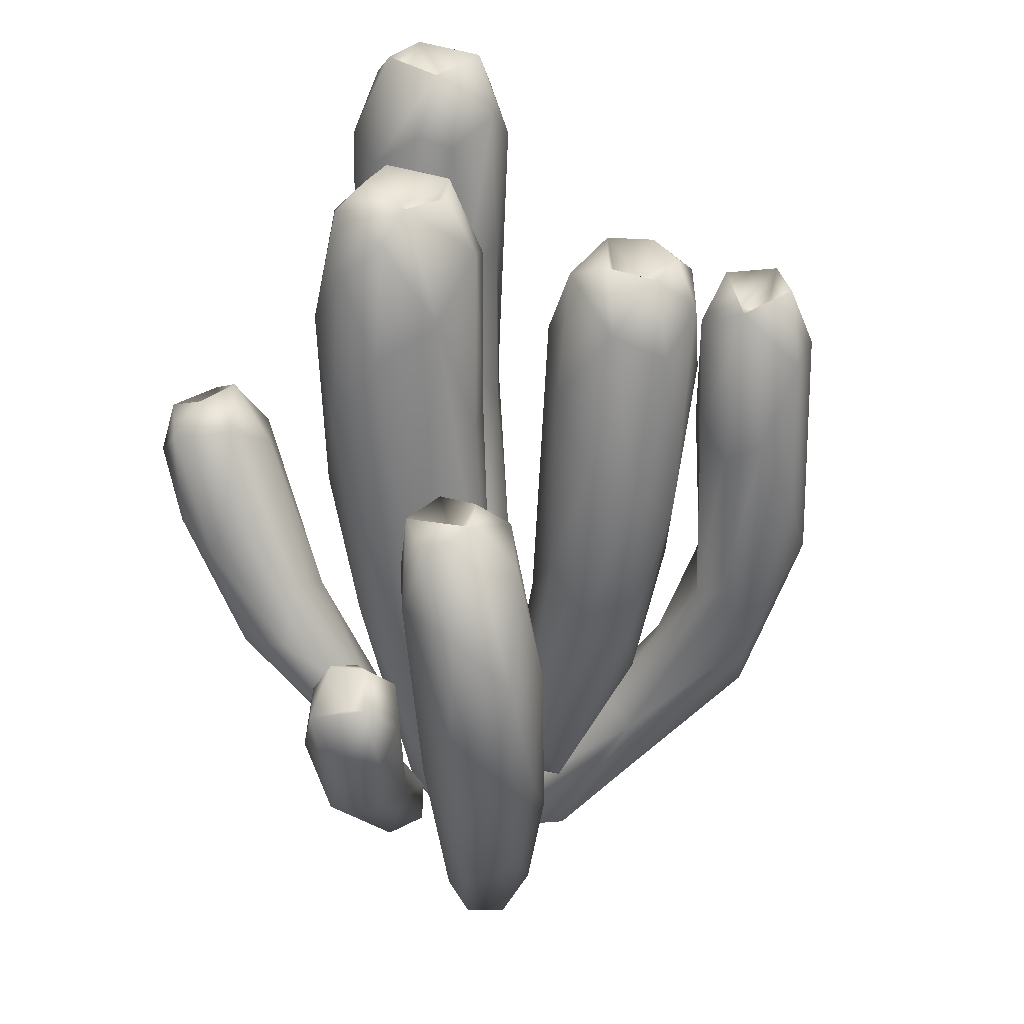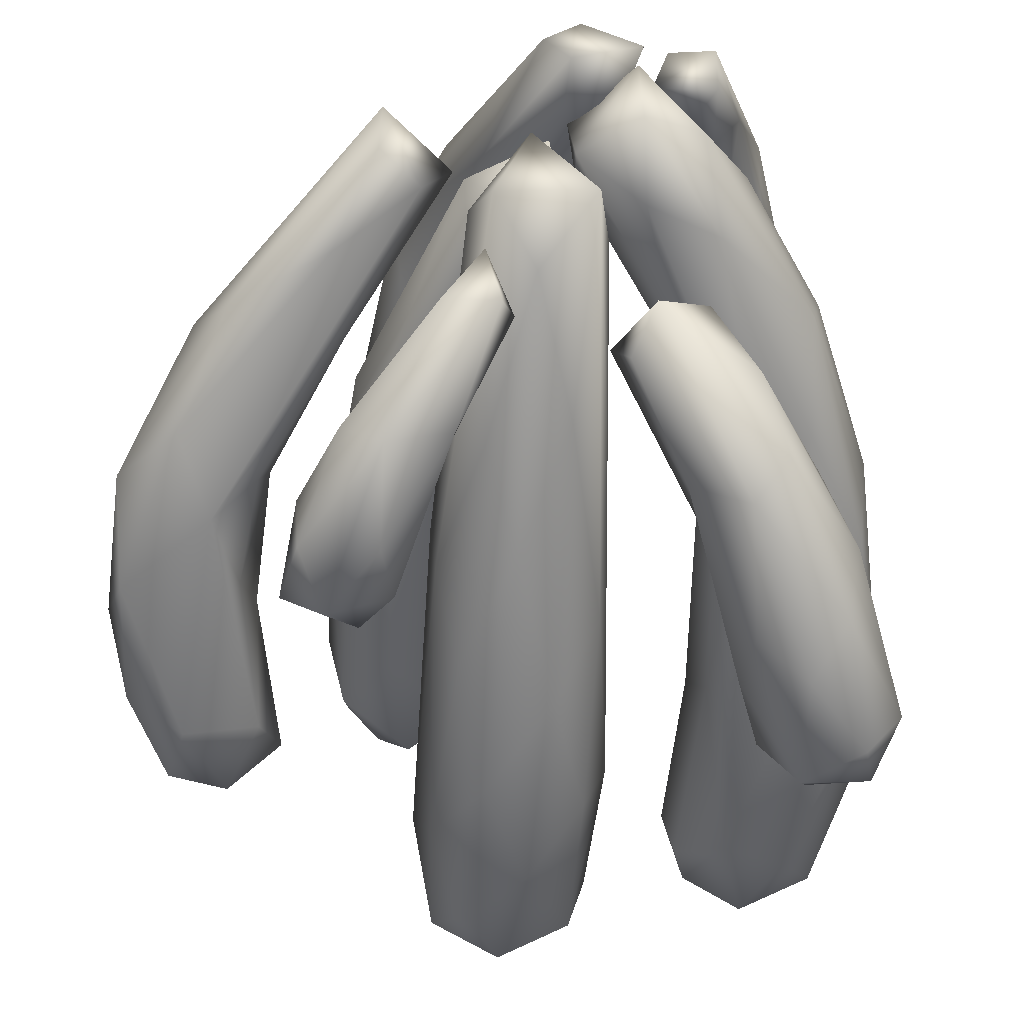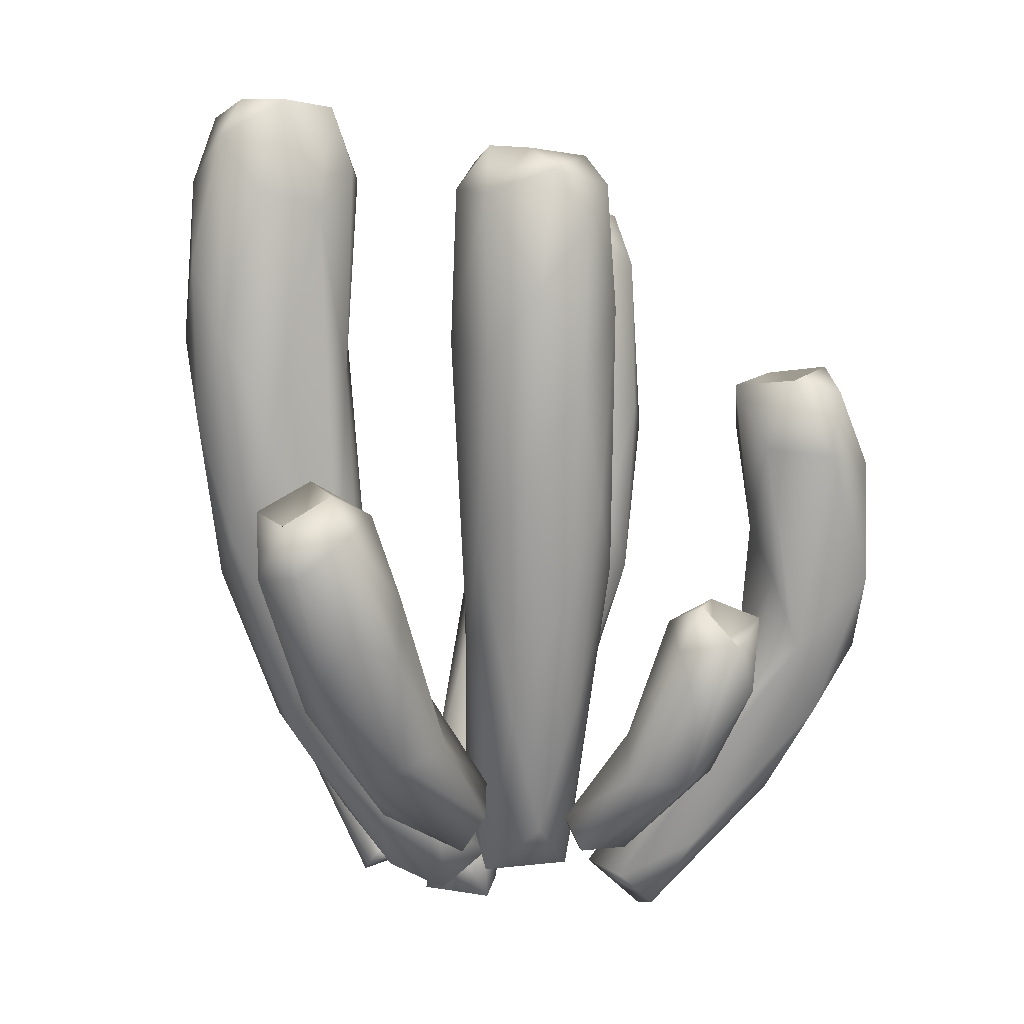
<metadata>
{"format":"obj","ext":"obj","renderer":"f3d","projection":"perspective","resolution":1024,"background":"white","views":[{"elev":28.9,"azim":-113.1,"up":"+Y"},{"elev":-54.5,"azim":-3.2,"up":"+Z"},{"elev":10.0,"azim":164.6,"up":"+Y"}]}
</metadata>
<code>
g default
v -0.2239 0.5868 0.5943
v -0.3217 1.176 0.4082
v -0.2281 1.208 0.524
v 0.1714 0.4981 0.4231
v 0.3318 0.8196 0.4246
v 0.2122 0.7024 0.512
v -0.2162 0.3909 -0.3091
v -0.4386 0.6029 -0.3712
v -0.2839 0.5977 -0.3303
v 0.3702 0.7809 -0.2771
v 0.3381 0.8649 -0.4231
v 0.3806 0.7886 -0.3822
v -0.3578 0.928 0.0936
v -0.307 1.082 0.3271
v -0.1958 1.308 0.1959
v -0.03109 0.8481 -0.2859
v 0.06738 1.088 -0.151
v -0.1015 1.356 -0.1908
v 0.2845 1.323 -0.06383
v 0.3967 1.509 0.07288
v 0.3531 1.442 0.1068
v -0.6694 0.862 -0.2935
v -0.5186 1.016 -0.3142
v -0.4424 1.001 -0.2242
v 0.2435 1.132 0.1678
v 0.3825 0.9217 -0.08092
v -0.1876 0.6251 0.05817
v 0.3261 0.8278 0.2048
v -0.1885 0.4771 -0.02567
v -0.3157 0.6639 0.5676
v -0.1699 0.6393 0.2594
v 0.00539 0.07727 0.1243
v -0.2283 0.6543 -0.1177
v -0.2938 1.081 0.5692
v -0.3528 1.286 0.2129
v 0.344 0.363 0.1041
v -0.05899 0.2243 0.1695
v 0.0434 0.1359 0.1925
v -0.01229 0.08072 -0.08209
v 0.05943 0.1391 -0.01774
v 0.2044 0.4832 -0.234
v -0.1904 0.6355 0.4094
v -0.2023 0.1805 0.1105
v -0.5412 0.5234 -0.3021
v -0.6822 0.5061 -0.2274
v 0.02504 1.198 -0.05264
v -0.1748 0.2321 0.2783
v 0.2108 0.6208 -0.02457
v -0.1301 0.6615 0.191
v 0.3133 0.6271 -0.4838
v -0.6332 0.9488 -0.1651
v 0.1903 1.364 0.05653
v -0.08739 1.391 -0.2715
v -0.1501 1.035 0.1082
v -0.5255 0.733 -0.1335
v 0.1626 0.51 -0.3001
v 0.01014 0.2019 -0.0227
v -0.0502 0.2263 0.07706
v -0.2097 1.208 0.4302
v 0.3715 1.421 0.207
v -0.2876 0.08089 -0.01002
v -0.2628 0.06244 -0.1358
v -0.0414 -0.0238 0.2256
v 0.4986 1.223 0.02497
v -0.3607 1.197 0.1292
v -0.3214 -0.01969 -0.06094
v -0.1556 0.4335 -0.2084
v -0.05982 -0.03476 0.08888
v -0.03714 0.1667 0.0786
v 0.3437 0.5375 0.4593
v -0.704 0.7645 -0.2069
v -0.3681 0.8382 0.2561
v 0.321 0.5525 0.5207
v 0.4254 0.8242 -0.4555
v -0.1962 0.1513 -0.03669
v 0.2581 0.5542 -0.05748
v -0.1722 1.41 -0.1746
v 0.4485 0.6413 0.09339
v 0.2135 0.1497 0.2816
v -0.3721 0.5688 -0.4502
v -0.03257 0.1732 0.3556
v -0.1458 0.1629 -0.2607
v 0.3194 0.4205 -0.2625
v 0.1408 0.3532 0.463
v 0.02421 1.348 -0.2354
v -0.1898 0.2946 0.03948
v -0.4118 0.4805 -0.4134
v 0.1023 0.1588 0.3588
v -0.5902 0.399 -0.2705
v 0.2204 0.2601 -0.2554
v -0.2722 0.6875 0.2935
v 0.1678 0.1713 0.4208
v -0.4822 0.7351 -0.2064
v 0.184 0.6096 0.1203
v 0.1508 0.2175 -0.1562
v -0.3572 0.9181 0.441
v 0.4441 0.7221 -0.01889
v 0.1616 0.03489 0.153
v 0.2157 0.8801 0.1171
v -0.471 0.8946 -0.3087
v 0.0128 0.2813 -0.1842
v -0.033 0.1373 0.03419
v 0.1585 0.001917 0.2113
v 0.06952 0.1697 -0.2272
v 0.2084 1.407 0.1423
v -0.5849 0.6266 -0.1031
v 0.2971 0.793 0.5297
v -0.06719 0.523 0.008431
v -0.53 0.9648 -0.2353
v -0.2452 1.242 0.238
v -0.1554 1.412 -0.09219
v -0.1465 0.6998 0.467
v 0.3145 1.496 0.162
v -0.2826 1.066 0.06237
v 0.2299 1.02 -0.01496
v -0.5188 1.017 -0.1909
v -0.05341 1.185 -0.3059
v -0.3611 0.5894 -0.2852
v -0.2336 1.15 0.4515
v -0.16 1.247 0.2938
v -0.3074 0.4628 0.4599
v -0.2286 0.1625 -0.2579
v -0.4639 0.5048 -0.2022
v 0.000431 1.4 -0.06908
v -0.1261 0.2134 -0.2164
v -0.2292 0.3285 0.4941
v 0.4349 1.475 0.1404
v 0.4616 0.7306 -0.4207
v -0.4987 0.528 -0.1273
v -0.2016 0.3162 -0.3573
v -0.1302 0.4402 0.01583
v 0.04787 -0.02784 0.1531
v -0.3816 0.1353 -0.1963
v -0.2471 1.276 0.1003
v -0.2063 1.146 -0.2484
v 0.2121 0.3842 -0.3988
v 0.4226 0.7873 0.1777
v -0.2207 0.07518 -0.06286
v -0.3107 0.3057 -0.2505
v -0.2102 1.051 0.3276
v -0.1766 0.7995 -0.2639
v 0.4515 0.8328 -0.3576
v -0.6838 0.5489 -0.1554
v -0.3564 0.5547 -0.3713
v 0.1394 0.05845 0.06163
v 0.1277 0.204 0.2818
v 0.3291 0.3418 0.03244
v -0.143 0.5797 0.531
v -0.1265 1.191 0.1759
v 0.02227 0.6599 -0.06791
v 0.2151 0.3849 0.3673
v -0.4701 0.3333 -0.06745
v -0.1139 0.2625 0.2542
v -0.138 0.2304 0.1997
v -0.05595 0.09529 0.1428
v -0.07771 0.9362 -0.01061
v -0.1601 1.106 0.5088
v 0.1261 0.3999 -0.3406
v 0.2368 0.7721 0.3868
v -0.288 0.5793 0.4102
v 0.03206 0.7429 -0.2063
v 0.3886 1.35 -0.06955
v 0.1297 0.1304 0.1814
v 0.08648 0.2569 -0.1399
v 0.2697 0.2813 0.4461
v -0.004975 1.428 -0.1461
v -0.2262 1.13 0.3749
v -0.2908 1.29 0.2865
v -0.09782 -0.02397 0.1676
v -0.234 1.214 -0.1438
v 0.2823 1.346 0.2082
v -0.162 1.083 0.4253
v 0.117 0.3459 -0.005087
v -0.06126 1.425 -0.208
v 0.2748 0.7526 0.4529
v 0.0887 0.3406 0.1305
v 0.503 1.079 0.1102
v 0.3584 0.8786 -0.3468
v -0.1754 0.2146 -0.1667
v -0.3143 0.8816 0.3894
v -0.03078 1.315 -0.01445
v -0.2525 0.3714 -0.2548
v -0.5808 0.883 -0.3478
v 0.2144 0.5015 0.1798
v -0.3597 0.3227 -0.3474
v 0.4466 1.446 0.004104
v 0.2215 0.6849 -0.4153
v -0.09912 0.1784 0.02176
v -0.1869 1.314 -0.0518
v 0.3341 1.508 -0.01251
v -0.298 0.311 -0.3962
v -0.5782 0.3019 -0.1352
v -0.356 0.581 0.1792
v 0.2065 0.8074 0.4514
v 0.3091 0.38 0.1643
v 0.3381 0.504 -0.04435
v -0.6097 1.031 -0.2371
v 0.2783 1.437 0.08679
v 0.2975 0.6716 0.3722
v 0.2381 1.494 0.04494
v -0.3107 1.199 0.51
v 0.375 0.4832 -0.3557
v -0.3239 0.6338 -0.3927
v -0.6724 0.6511 -0.304
v 0.2977 1.491 0.01825
v -0.1278 1.011 -0.3044
v 0.3613 0.5447 -0.4426
v -0.3923 0.8821 0.1671
v -0.1201 1.352 -0.1224
v -0.1323 0.3816 0.5129
v -0.1332 0.6575 0.1274
v 0.1756 0.1777 0.2541
v -0.1098 0.0765 0.06933
v -0.5019 0.6521 -0.2742
v 0.03646 0.2416 -0.2639
v -0.1297 0.4042 0.3479
v -0.09568 0.173 -0.1563
v -0.2912 0.7315 0.05075
v 0.2422 0.4493 0.5398
v -0.2837 0.4581 0.2261
v 0.4592 1.104 -0.0489
v -0.3827 0.102 -0.03401
v -0.1487 0.9979 -0.02448
v -0.03182 0.3996 -0.1954
v 0.06626 0.04517 0.1656
v 0.2844 0.7789 -0.3026
v -0.3775 0.3033 -0.09882
v 0.434 1.239 0.1966
v 0.09092 0.02177 0.2377
v -0.1639 0.08594 -0.09389
v 0.3547 0.7361 0.4839
v -0.355 1.221 0.2939
v -0.4123 0.5338 -0.3031
v 0.04696 0.0159 0.01965
v -0.3618 0.2861 -0.1765
v -0.1721 0.1613 0.03222
v -0.5343 0.9753 -0.134
v 0.05184 1.352 -0.1308
v -0.2252 0.5478 0.3901
v 0.0851 0.3552 0.0538
v -0.0811 0.1119 0.1151
v -0.2959 0.4629 -0.4397
v -0.04012 1.357 -0.1514
v -0.3543 0.7816 0.5112
v 0.186 0.6665 0.03698
v 0.2798 0.3751 0.393
v 0.2692 0.4446 -0.2225
v -0.6071 0.9925 -0.3165
v -0.252 1.246 0.3371
v 0.04099 -0.006093 0.134
v 0.3191 0.8079 -0.4856
v 0.01749 0.1438 0.2425
v 0.2616 0.3349 -0.3517
v -0.1712 0.1341 -0.1697
v -0.2172 1.299 0.2763
v -0.2538 0.9303 0.3677
v 0.2161 0.1637 0.1268
v -0.5275 0.2367 -0.1935
v -0.3899 1.15 0.2219
v -0.1429 1.293 -0.2874
v -0.469 0.9103 -0.164
v -0.5934 0.4288 -0.09617
v -0.2657 1.242 0.1809
v -0.3544 1.068 0.508
v -0.2183 0.6725 -0.1907
v -0.2992 1.297 0.1491
v 0.1733 0.1887 -0.01379
v 0.02892 1.066 -0.2629
v 0.2637 0.8229 -0.3861
v -0.1844 0.9154 0.3937
v -0.06322 0.07564 0.1228
v 0.2508 0.7978 0.1707
v -0.1363 1.056 0.2673
v -0.04565 0.08397 0.0261
v -0.3399 0.613 0.09241
v 0.3747 1.461 0.03823
v -0.1054 0.4302 0.396
v -0.08224 1.416 -0.05806
v 0.2504 0.4167 0.1923
v -0.651 0.7361 -0.1252
v 0.2079 1.091 0.0862
v -0.1988 0.9829 -0.06066
v 0.1288 0.08187 0.1414
v -0.2163 1.05 0.5701
v -0.09951 0.5971 -0.2584
v 0.4958 0.9346 0.02111
v -0.04178 0.3022 0.1314
v -0.1023 1.277 -0.004101
v -0.4176 0.4564 -0.3368
v 0.4376 0.7119 -0.3167
v -0.3235 0.004794 -0.1354
v -0.1457 0.1007 0.2787
v 0.02919 0.5196 -0.109
v -0.1444 0.2777 0.4756
v -0.2748 0.562 -0.4115
v 0.3517 1.246 0.2204
v -0.2705 1.145 0.4829
v -0.01749 0.5304 -0.0172
v 0.2122 1.387 -0.005528
v 0.2335 0.5812 -0.4492
v 0.4828 1.362 0.1029
v -0.359 0.6354 -0.3408
v 0.3494 0.6705 0.4148
v -0.1946 1.155 0.08367
v -0.1963 1.361 -0.2287
v -0.4777 0.4829 -0.2531
v 0.4063 0.7426 -0.4885
g TubeCoral
f 126 63 294
f 34 1 284
f 303 246 199
f 159 4 194
f 191 82 122
f 182 9 118
f 247 290 10
f 178 12 11
f 31 273 140
f 211 27 54
f 29 156 223
f 77 174 53
f 28 296 171
f 20 276 21
f 89 45 204
f 22 197 248
f 115 299 19
f 221 162 186
f 78 286 177
f 76 115 19
f 168 110 35
f 72 14 232
f 25 28 171
f 78 147 97
f 33 29 170
f 293 39 161
f 30 1 34
f 239 160 180
f 72 91 14
f 86 275 218
f 256 239 180
f 157 148 112
f 135 265 170
f 16 224 285
f 201 297 2
f 264 244 30
f 114 13 65
f 304 114 134
f 38 279 184
f 40 173 76
f 31 49 273
f 193 43 220
f 163 257 195
f 147 267 196
f 217 230 67
f 131 108 156
f 250 234 145
f 69 155 176
f 56 226 269
f 50 251 307
f 153 271 47
f 148 252 277
f 43 154 220
f 58 188 27
f 44 204 183
f 93 100 24
f 22 71 197
f 106 55 237
f 298 150 46
f 243 209 278
f 121 30 244
f 121 292 126
f 69 176 240
f 115 281 52
f 37 49 31
f 58 27 211
f 300 158 187
f 253 136 207
f 280 237 51
f 197 109 23
f 52 281 105
f 200 198 205
f 268 117 85
f 16 285 206
f 211 54 149
f 149 304 134
f 214 44 100
f 66 192 258
f 56 41 226
f 104 136 253
f 293 57 39
f 213 230 39
f 241 188 58
f 37 287 49
f 157 112 172
f 3 297 201
f 60 127 113
f 137 177 228
f 61 227 152
f 62 44 235
f 138 62 235
f 291 66 258
f 63 132 81
f 32 271 153
f 64 221 186
f 228 177 301
f 208 259 65
f 266 35 263
f 66 62 138
f 222 61 152
f 67 230 265
f 206 285 141
f 68 132 63
f 68 169 47
f 250 274 234
f 40 274 173
f 231 5 107
f 165 70 73
f 45 71 204
f 222 152 262
f 43 193 275
f 13 208 65
f 84 219 6
f 73 231 107
f 11 12 74
f 83 202 290
f 75 29 33
f 75 213 236
f 26 76 19
f 147 196 97
f 174 77 18
f 170 29 282
f 195 36 78
f 28 137 228
f 199 246 151
f 92 165 219
f 80 144 203
f 185 139 289
f 81 252 148
f 126 294 1
f 130 242 295
f 7 130 295
f 41 247 10
f 95 104 90
f 84 6 4
f 98 212 79
f 17 268 85
f 46 17 238
f 86 43 275
f 241 43 188
f 80 87 8
f 242 130 191
f 146 225 84
f 92 103 165
f 133 89 44
f 89 204 44
f 90 202 83
f 95 90 83
f 154 31 91
f 91 31 140
f 92 219 84
f 88 92 84
f 55 93 261
f 138 235 227
f 176 38 184
f 281 25 105
f 101 164 41
f 41 164 247
f 2 96 264
f 180 160 96
f 97 196 26
f 286 221 64
f 283 225 146
f 229 103 92
f 94 272 99
f 245 94 99
f 100 23 24
f 100 44 183
f 101 104 164
f 101 41 56
f 102 39 57
f 298 57 150
f 225 98 103
f 103 98 79
f 215 158 136
f 215 101 158
f 105 113 200
f 105 25 171
f 71 280 51
f 71 143 280
f 219 107 6
f 194 107 175
f 213 108 131
f 102 57 298
f 23 109 24
f 197 116 109
f 110 255 15
f 266 263 15
f 111 209 77
f 278 209 111
f 112 42 270
f 216 32 153
f 113 198 200
f 20 21 113
f 27 114 304
f 27 86 218
f 245 281 115
f 76 48 115
f 24 109 116
f 237 55 261
f 85 117 53
f 206 141 135
f 233 139 118
f 80 8 144
f 2 119 59
f 3 59 119
f 15 255 120
f 49 149 273
f 160 121 96
f 47 292 121
f 139 182 118
f 179 182 139
f 129 123 93
f 306 44 214
f 46 238 124
f 108 46 156
f 125 130 7
f 254 82 125
f 126 1 30
f 121 126 30
f 127 20 113
f 64 186 301
f 128 74 142
f 207 50 307
f 55 129 93
f 106 129 55
f 130 82 191
f 125 82 130
f 29 131 156
f 75 236 29
f 132 68 32
f 252 32 277
f 62 133 44
f 66 291 62
f 114 65 134
f 65 35 266
f 206 135 260
f 53 305 77
f 207 136 50
f 158 300 136
f 137 78 177
f 195 78 137
f 66 138 61
f 61 138 227
f 122 139 185
f 254 179 139
f 91 140 14
f 14 249 232
f 265 75 33
f 265 33 170
f 74 12 142
f 142 12 178
f 45 143 71
f 192 222 262
f 203 144 302
f 302 144 8
f 250 145 257
f 145 267 147
f 146 84 4
f 79 212 151
f 36 147 78
f 145 147 257
f 1 210 148
f 1 148 284
f 149 134 15
f 120 149 15
f 150 17 46
f 17 293 161
f 151 4 159
f 151 146 4
f 262 152 106
f 152 129 106
f 153 47 239
f 216 153 239
f 241 154 43
f 154 37 31
f 250 155 274
f 155 38 176
f 223 156 288
f 156 46 181
f 157 59 3
f 284 148 157
f 158 56 187
f 101 56 158
f 199 151 159
f 194 175 159
f 160 47 121
f 239 47 160
f 161 224 16
f 268 16 117
f 162 26 19
f 190 19 200
f 38 163 279
f 250 38 155
f 164 104 95
f 164 95 247
f 165 246 70
f 165 103 79
f 18 243 174
f 17 85 238
f 167 2 59
f 42 256 270
f 140 120 249
f 140 249 14
f 68 63 169
f 292 63 126
f 170 189 77
f 305 170 77
f 105 171 113
f 171 60 113
f 172 167 59
f 157 172 59
f 173 48 76
f 240 94 245
f 53 174 85
f 85 174 166
f 5 175 107
f 159 175 5
f 176 184 94
f 240 176 94
f 177 286 64
f 177 64 301
f 10 142 178
f 41 10 226
f 254 125 179
f 179 125 182
f 180 96 2
f 256 180 2
f 181 46 124
f 189 288 278
f 125 7 182
f 182 7 9
f 100 183 23
f 248 197 23
f 184 28 272
f 94 184 272
f 185 289 87
f 80 191 87
f 127 186 20
f 186 190 20
f 300 187 251
f 11 269 178
f 188 43 86
f 188 86 27
f 189 111 77
f 189 278 111
f 162 190 186
f 162 19 190
f 191 185 87
f 122 185 191
f 45 192 143
f 258 192 45
f 193 220 72
f 208 72 259
f 6 107 194
f 194 4 6
f 28 279 137
f 184 279 28
f 196 76 26
f 267 76 196
f 51 237 197
f 71 51 197
f 205 198 21
f 21 198 113
f 303 199 5
f 5 199 159
f 52 105 200
f 19 299 200
f 34 3 201
f 264 30 34
f 290 202 128
f 128 207 307
f 9 203 302
f 9 7 295
f 204 71 22
f 204 22 183
f 200 205 190
f 190 276 20
f 16 206 117
f 117 206 260
f 202 253 207
f 202 207 128
f 275 193 208
f 208 193 72
f 77 209 18
f 18 209 243
f 210 81 148
f 63 81 294
f 49 211 149
f 287 211 49
f 151 212 146
f 283 146 212
f 213 39 102
f 213 102 108
f 123 214 93
f 93 214 100
f 104 215 136
f 101 215 104
f 148 277 112
f 277 42 112
f 224 217 285
f 39 230 217
f 114 218 13
f 27 218 114
f 219 73 107
f 219 165 73
f 154 91 220
f 220 91 72
f 97 26 221
f 221 26 162
f 66 222 192
f 66 61 222
f 189 223 288
f 170 282 189
f 161 39 224
f 39 217 224
f 225 88 84
f 229 92 88
f 226 10 178
f 269 226 178
f 152 227 129
f 227 123 129
f 28 228 296
f 228 127 60
f 225 229 88
f 225 103 229
f 230 75 265
f 230 213 75
f 73 70 231
f 231 303 5
f 232 168 35
f 65 259 35
f 8 233 118
f 289 8 87
f 234 274 40
f 267 40 76
f 235 44 306
f 227 235 123
f 236 213 131
f 236 131 29
f 237 116 197
f 237 24 116
f 238 166 124
f 238 85 166
f 216 239 42
f 42 239 256
f 173 240 245
f 274 240 173
f 58 37 241
f 37 154 241
f 242 80 295
f 242 191 80
f 174 243 166
f 166 243 278
f 96 121 244
f 96 244 264
f 173 245 48
f 48 245 115
f 79 151 246
f 165 79 246
f 247 83 290
f 95 83 247
f 183 248 23
f 183 22 248
f 232 249 168
f 120 255 249
f 38 250 163
f 163 250 257
f 251 11 74
f 269 11 251
f 132 252 81
f 132 32 252
f 90 253 202
f 90 104 253
f 122 254 139
f 254 122 82
f 255 110 168
f 249 255 168
f 167 256 2
f 270 256 167
f 257 36 195
f 257 147 36
f 133 258 89
f 89 258 45
f 259 232 35
f 259 72 232
f 260 305 53
f 117 260 53
f 261 93 24
f 261 24 237
f 143 262 280
f 192 262 143
f 263 110 15
f 110 263 35
f 264 201 2
f 264 34 201
f 67 265 141
f 265 135 141
f 134 266 15
f 134 65 266
f 234 40 267
f 145 234 267
f 161 268 17
f 161 16 268
f 187 269 251
f 56 269 187
f 172 112 270
f 270 167 172
f 32 68 271
f 271 68 47
f 25 272 28
f 99 272 25
f 273 149 120
f 140 273 120
f 155 69 274
f 274 69 240
f 218 275 13
f 13 275 208
f 276 205 21
f 190 205 276
f 277 32 216
f 277 216 42
f 278 181 124
f 166 278 124
f 279 195 137
f 163 195 279
f 280 106 237
f 262 106 280
f 245 99 281
f 281 99 25
f 282 223 189
f 282 29 223
f 98 283 212
f 225 283 98
f 284 157 3
f 34 284 3
f 285 217 67
f 285 67 141
f 78 97 286
f 97 221 286
f 58 287 37
f 287 58 211
f 288 181 278
f 288 156 181
f 289 233 8
f 289 139 233
f 290 128 142
f 290 142 10
f 291 258 133
f 62 291 133
f 169 292 47
f 169 63 292
f 150 293 17
f 57 293 150
f 294 81 210
f 294 210 1
f 295 203 9
f 295 80 203
f 296 228 60
f 171 296 60
f 119 297 3
f 2 297 119
f 102 298 108
f 108 298 46
f 115 52 299
f 299 52 200
f 136 300 50
f 50 300 251
f 228 301 127
f 127 301 186
f 118 302 8
f 118 9 302
f 70 303 231
f 70 246 303
f 54 304 149
f 27 304 54
f 260 135 305
f 305 135 170
f 123 306 214
f 235 306 123
f 307 251 74
f 128 307 74

</code>
